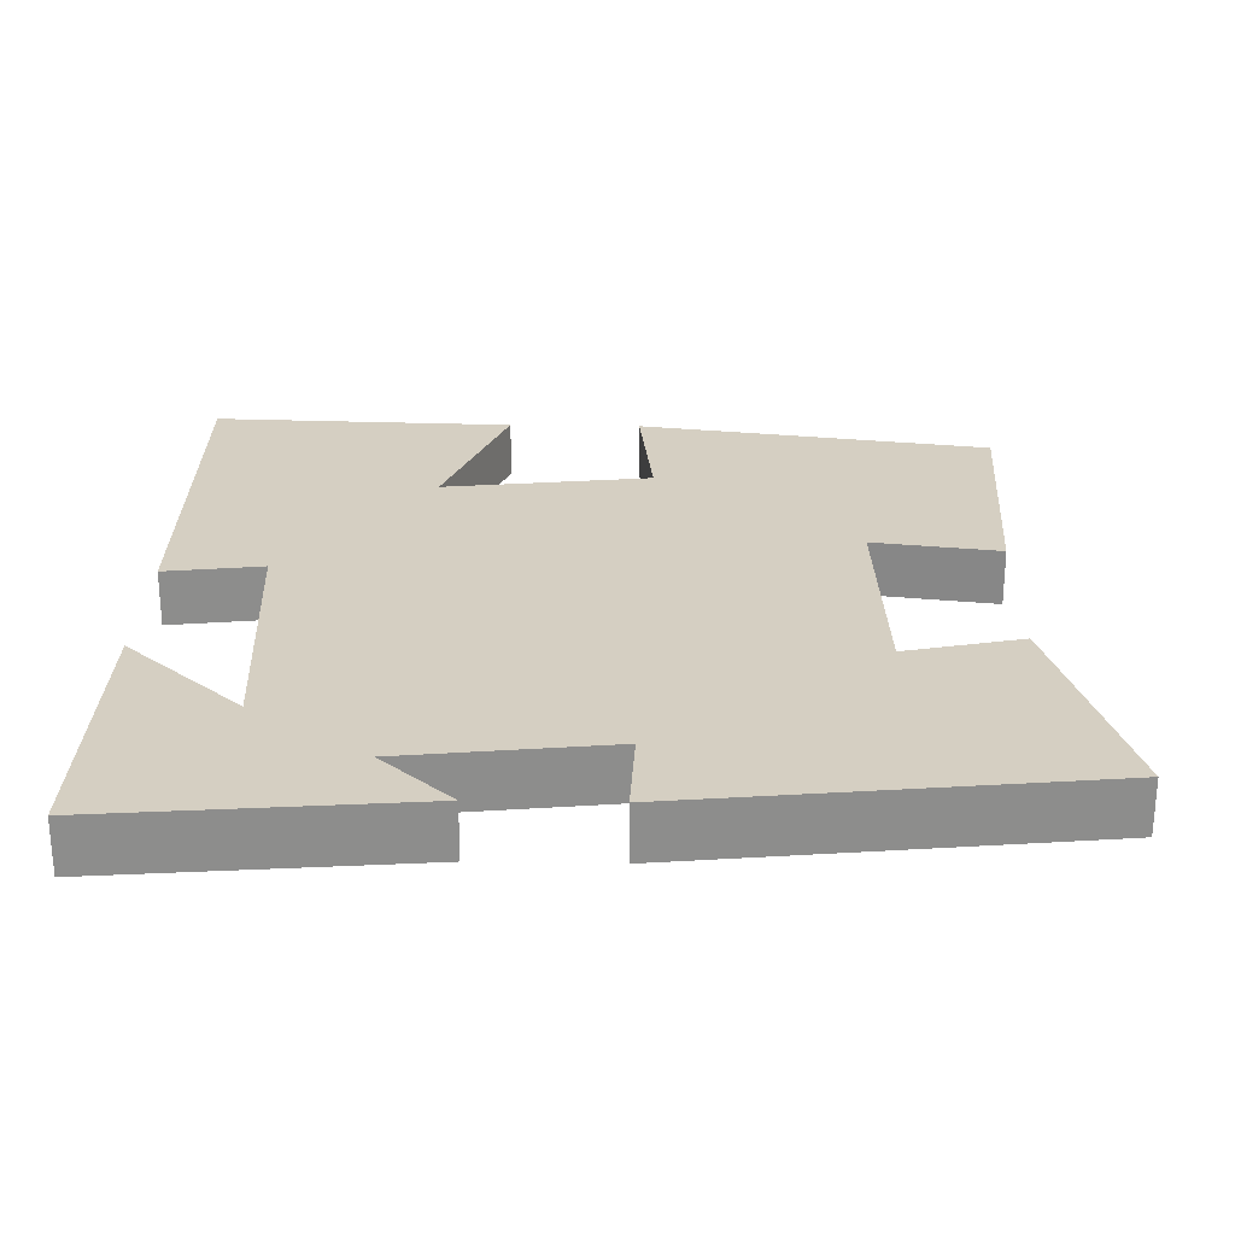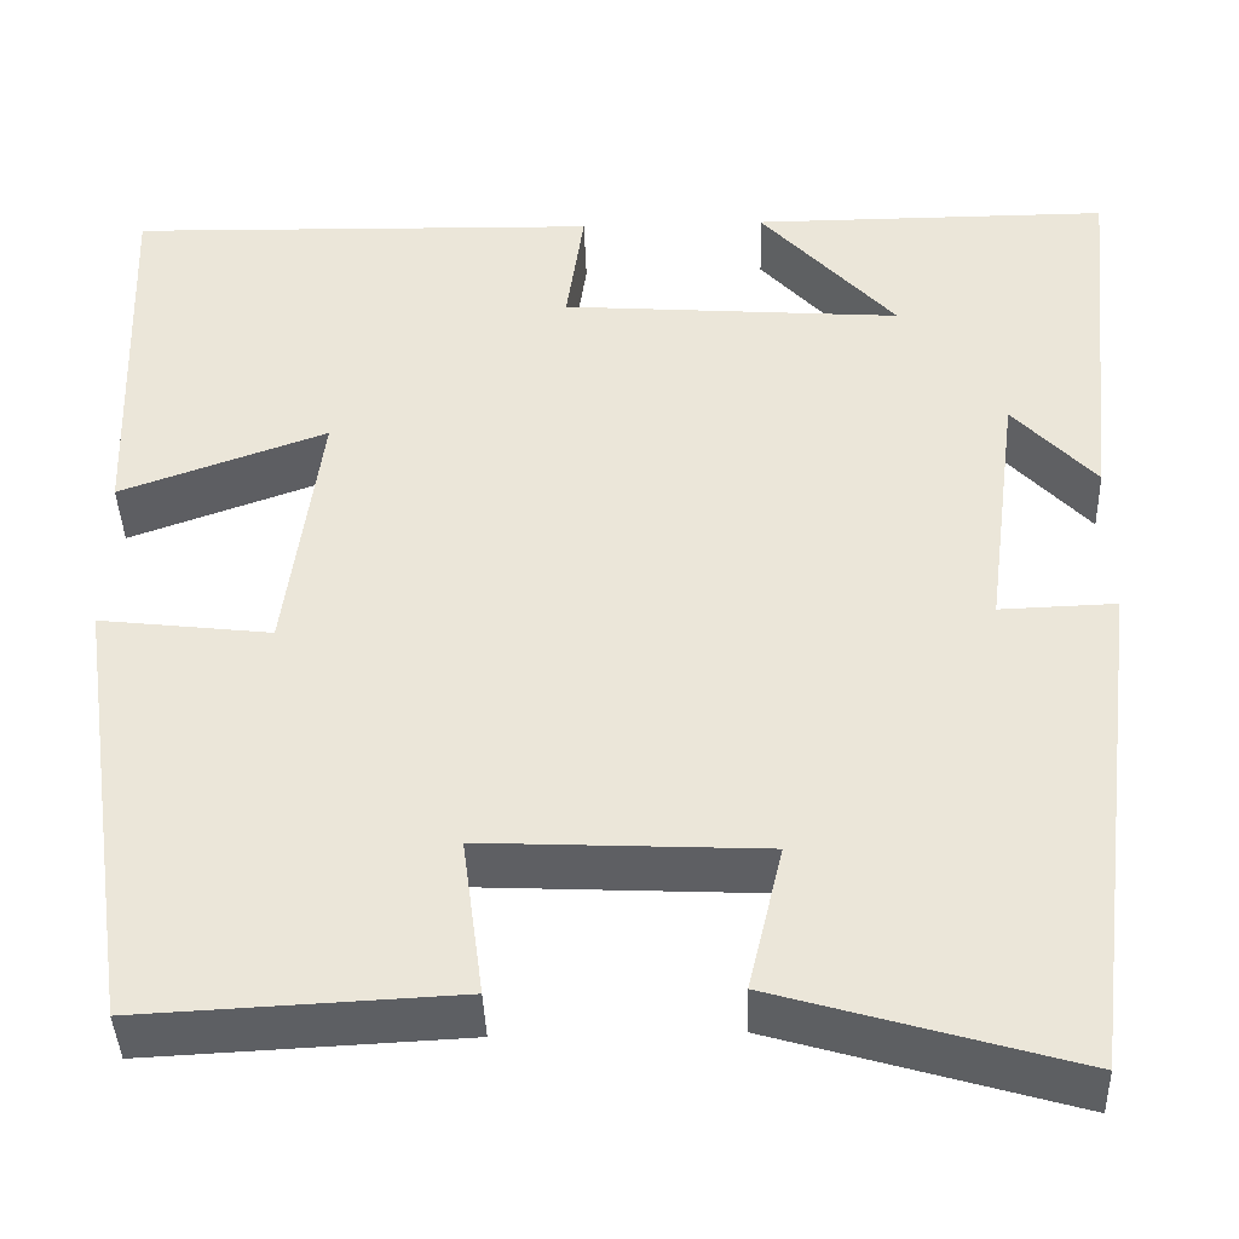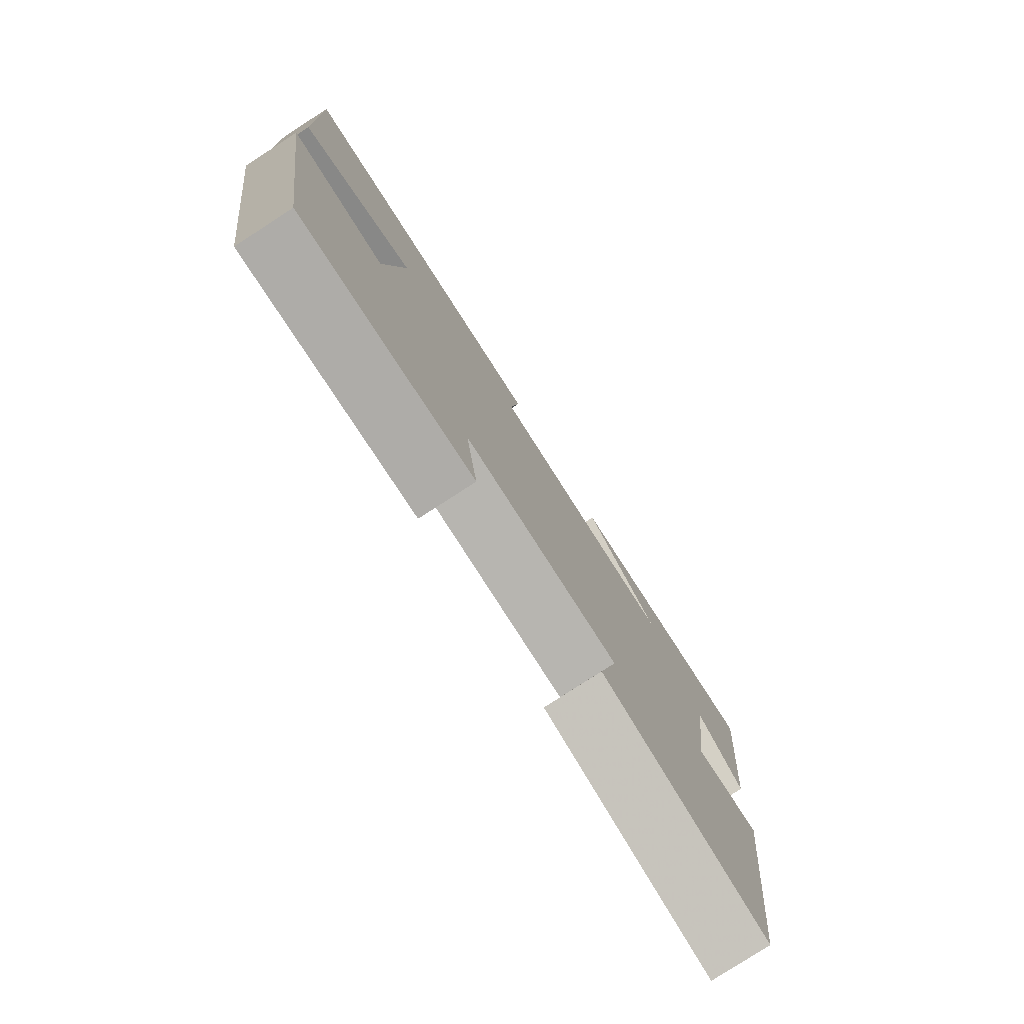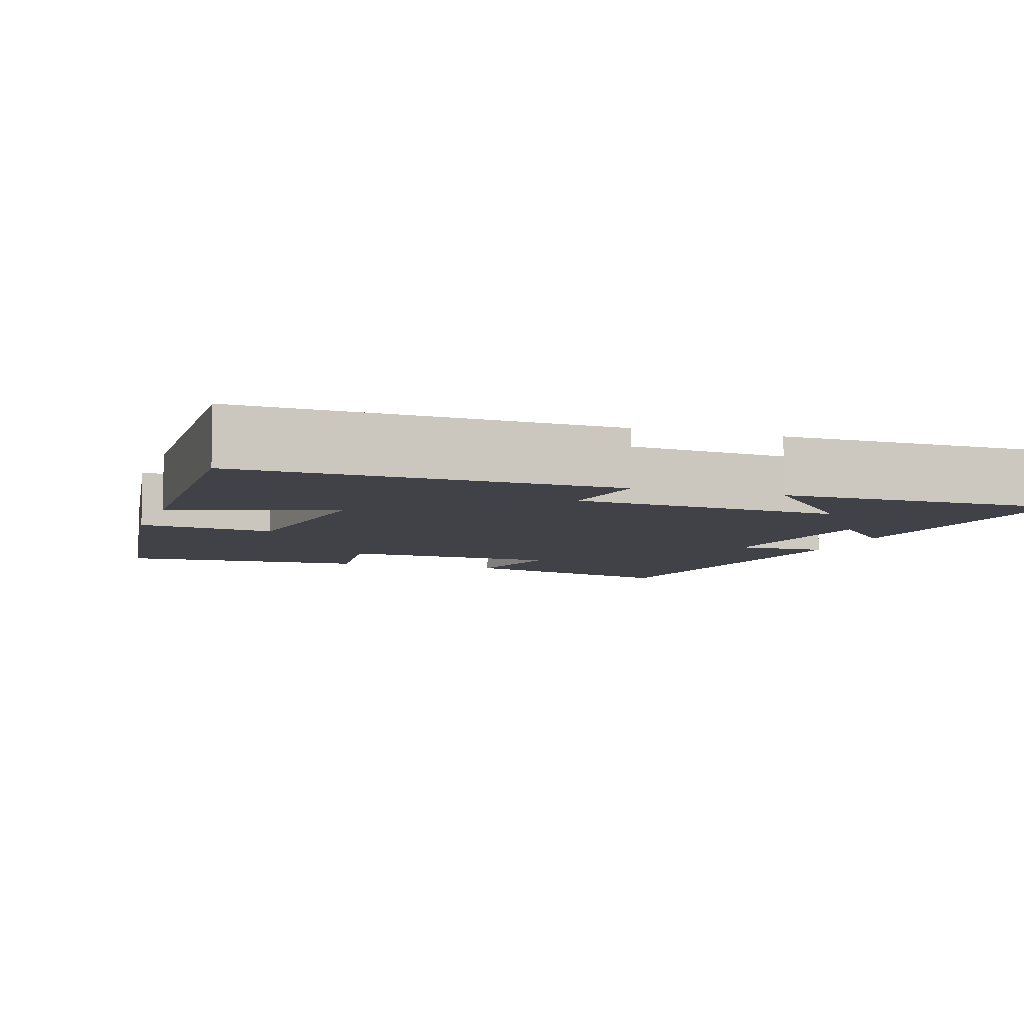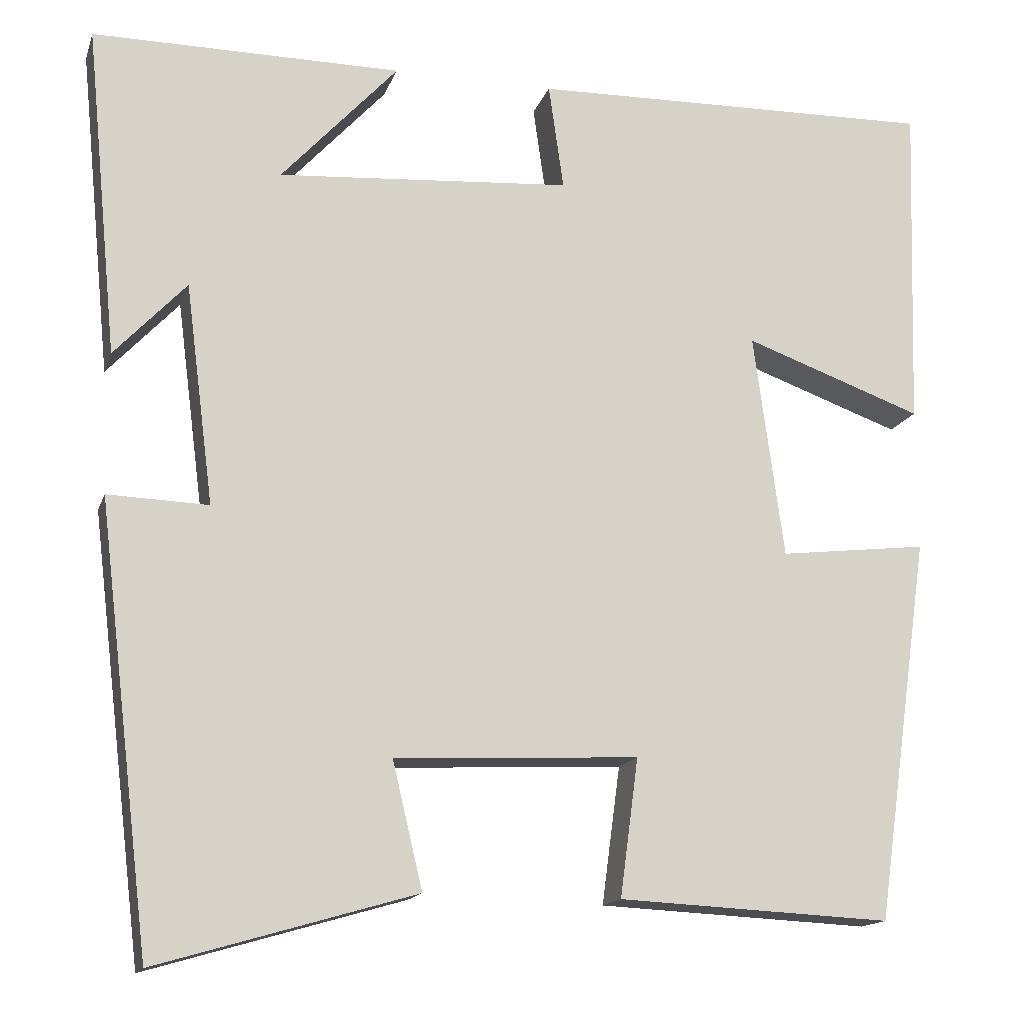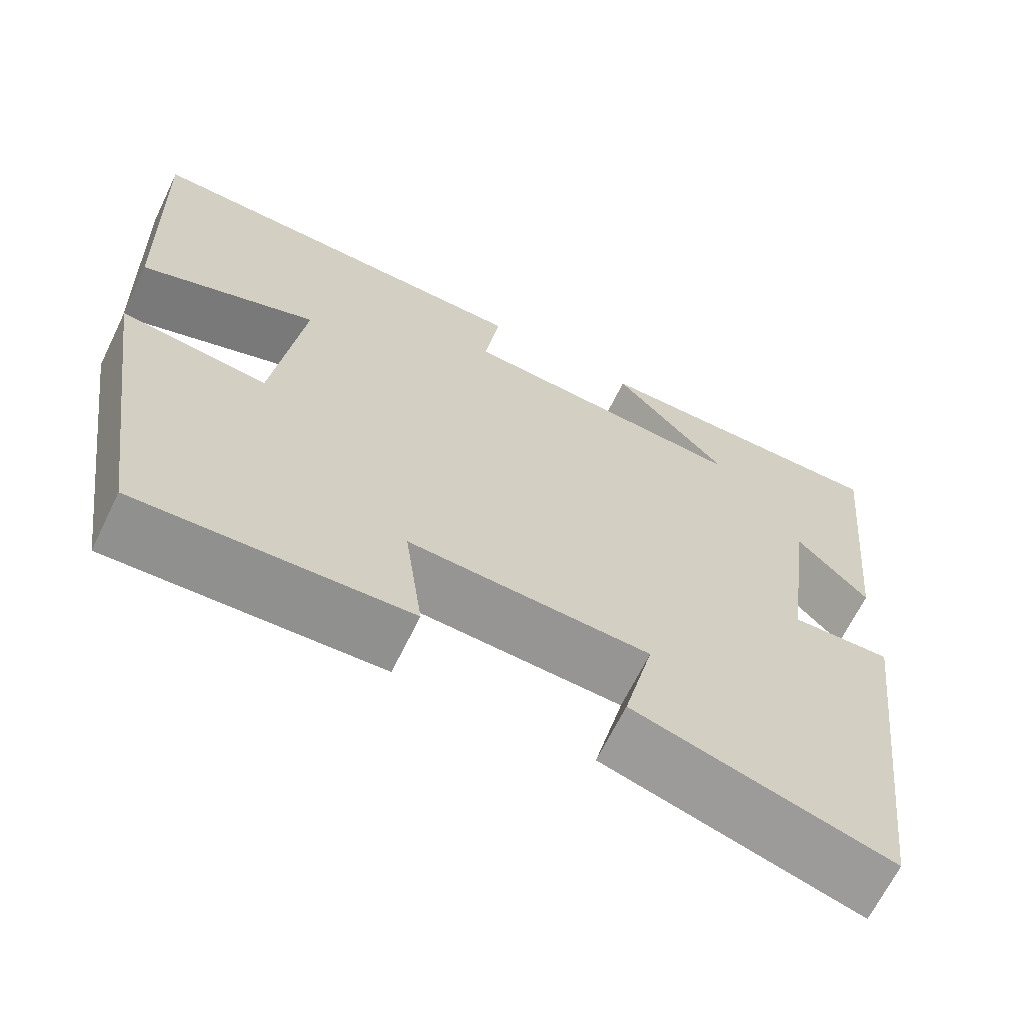
<metadata>
{"format":"obj","ext":"obj","renderer":"f3d","projection":"perspective","resolution":1024,"background":"white","views":[{"elev":25.9,"azim":91.4,"up":"+Y"},{"elev":-40.6,"azim":1.9,"up":"+Z"},{"elev":-79.1,"azim":-57.1,"up":"+Z"},{"elev":-6.8,"azim":-18.7,"up":"+Y"},{"elev":-15.2,"azim":164.6,"up":"+Z"},{"elev":-66.6,"azim":-26.0,"up":"+Z"}]}
</metadata>
<code>
v -0.434 0.07 -0.516
v -0.5 0.07 -0.056
v -0.322 0.07 -0.077
v -0.286 0.07 0.193
v -0.5 0.07 0.116
v -0.513 0.07 0.511
v -0.025 0.07 0.5
v -0.043 0.07 0.373
v 0.309 0.07 0.347
v 0.169 0.07 0.5
v 0.539 0.07 0.501
v 0.5 0.07 0.105
v 0.414 0.07 0.197
v 0.38 0.07 -0.067
v 0.5 0.07 -0.063
v 0.436 0.07 -0.59
v 0.127 0.07 -0.5
v 0.163 0.07 -0.349
v -0.129 0.07 -0.335
v -0.107 0.07 -0.5
v -0.434 0 -0.516
v -0.5 0 -0.056
v -0.322 0 -0.077
v -0.286 0 0.193
v -0.5 0 0.116
v -0.513 0 0.511
v -0.025 0 0.5
v -0.043 0 0.373
v 0.309 0 0.347
v 0.169 0 0.5
v 0.539 0 0.501
v 0.5 0 0.105
v 0.414 0 0.197
v 0.38 0 -0.067
v 0.5 0 -0.063
v 0.436 0 -0.59
v 0.127 0 -0.5
v 0.163 0 -0.349
v -0.129 0 -0.335
v -0.107 0 -0.5
f 1 2 3
f 20 1 3
f 19 20 3
f 18 19 3 4
f 16 17 18
f 15 16 18
f 14 15 18
f 13 14 18 4
f 11 12 13
f 9 10 11
f 9 11 13
f 8 9 13 4
f 6 7 8
f 5 6 8
f 4 5 8
f 23 22 21
f 23 21 40
f 23 40 39
f 24 23 39 38
f 38 37 36
f 38 36 35
f 38 35 34
f 24 38 34 33
f 33 32 31
f 31 30 29
f 33 31 29
f 24 33 29 28
f 28 27 26
f 28 26 25
f 28 25 24
f 1 21 22 2
f 2 22 23 3
f 3 23 24 4
f 4 24 25 5
f 5 25 26 6
f 6 26 27 7
f 7 27 28 8
f 8 28 29 9
f 9 29 30 10
f 10 30 31 11
f 11 31 32 12
f 12 32 33 13
f 13 33 34 14
f 14 34 35 15
f 15 35 36 16
f 16 36 37 17
f 17 37 38 18
f 18 38 39 19
f 19 39 40 20
f 20 40 21 1

</code>
